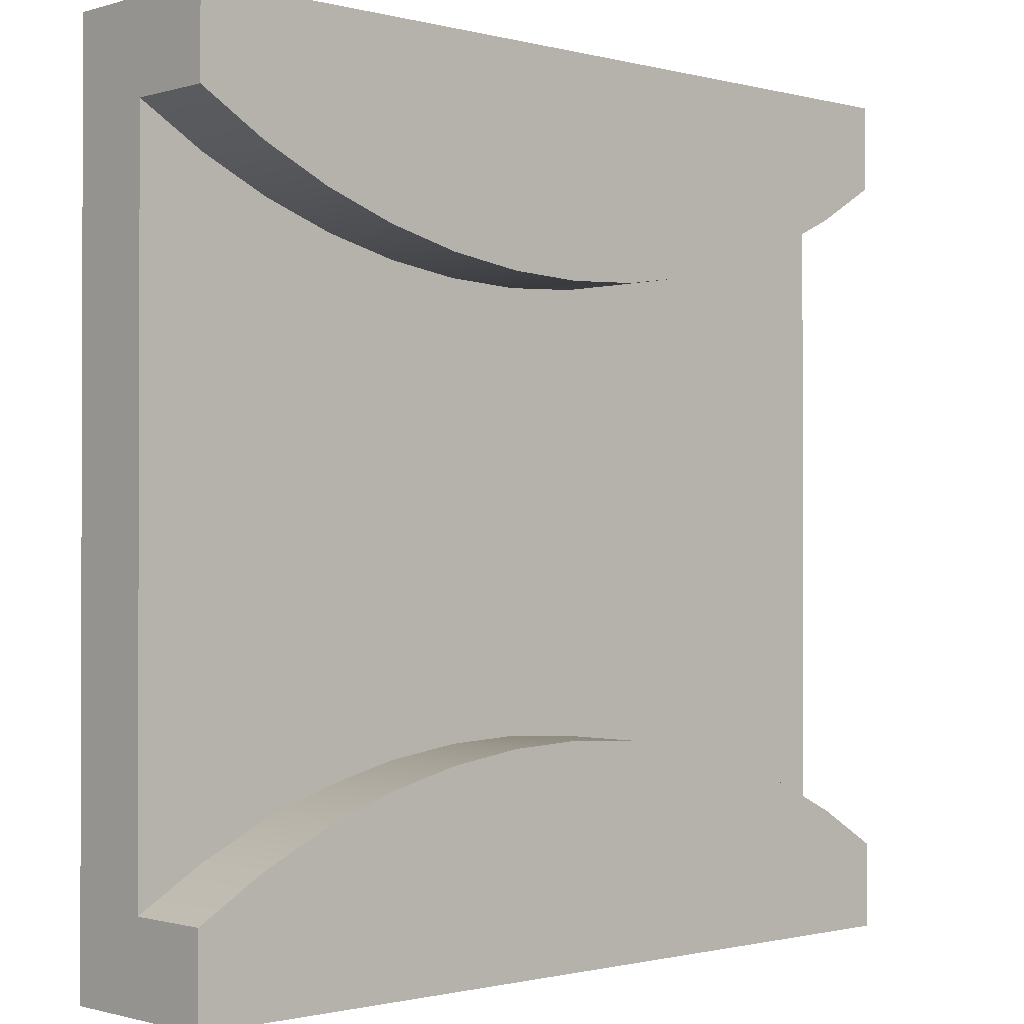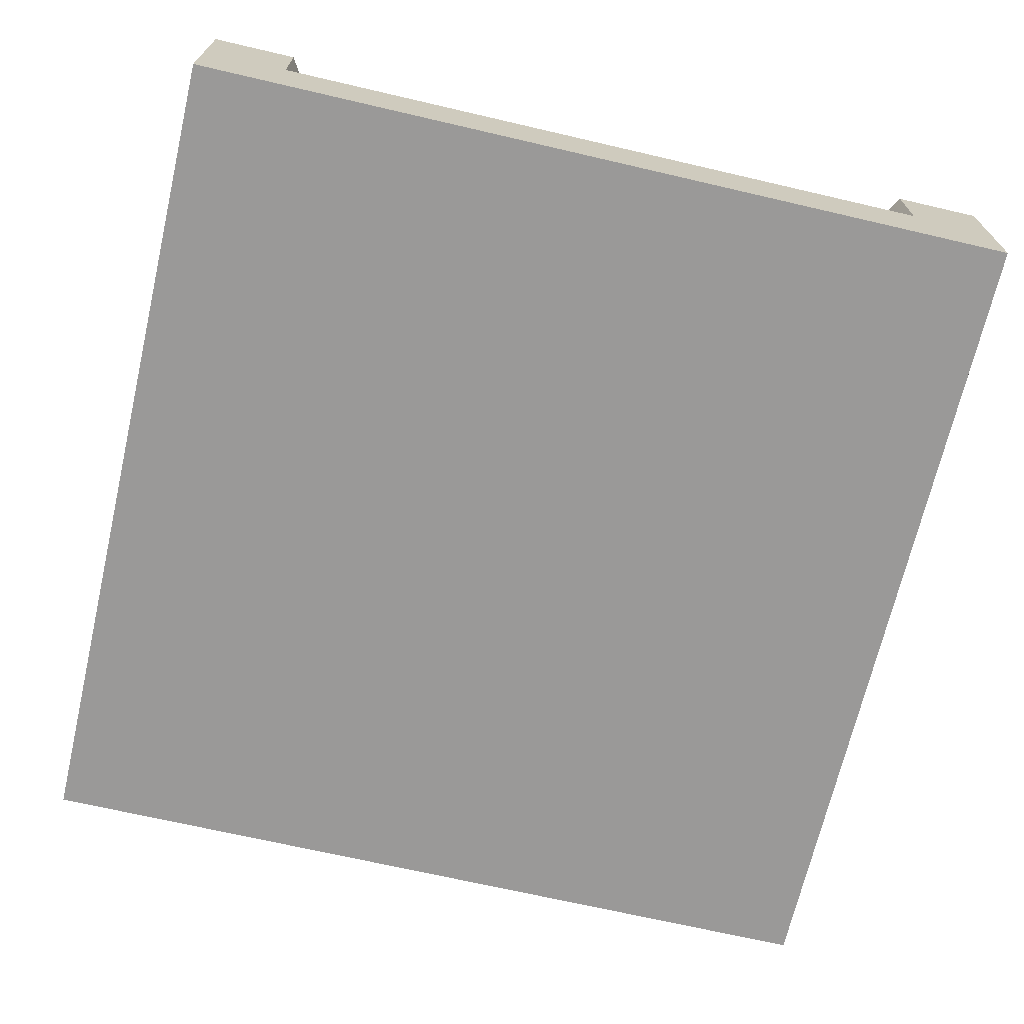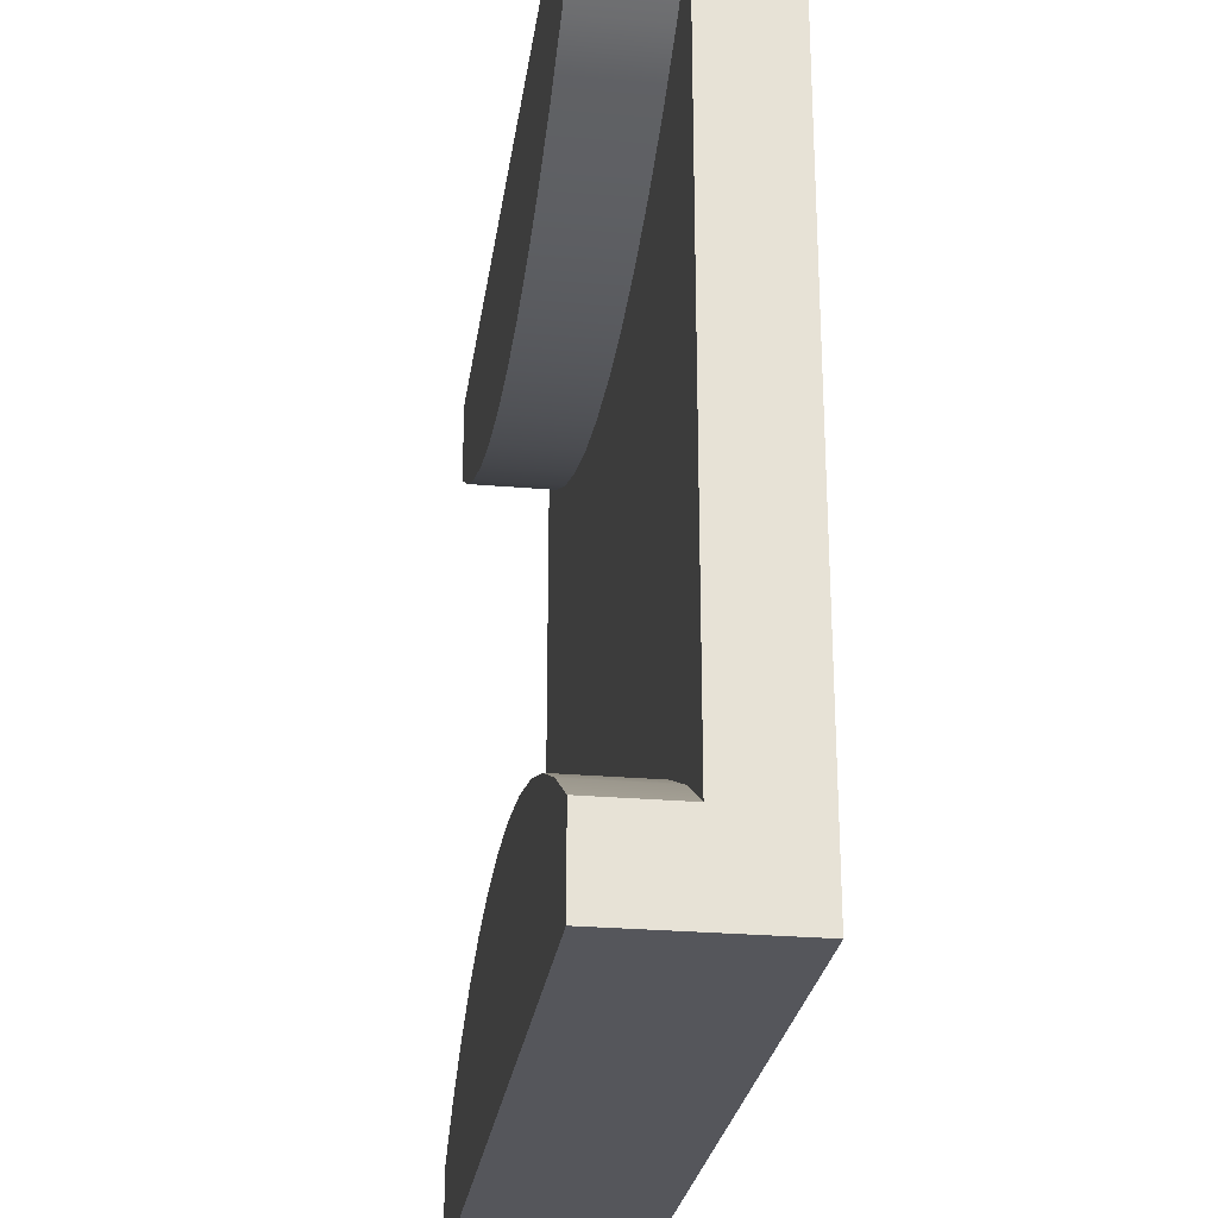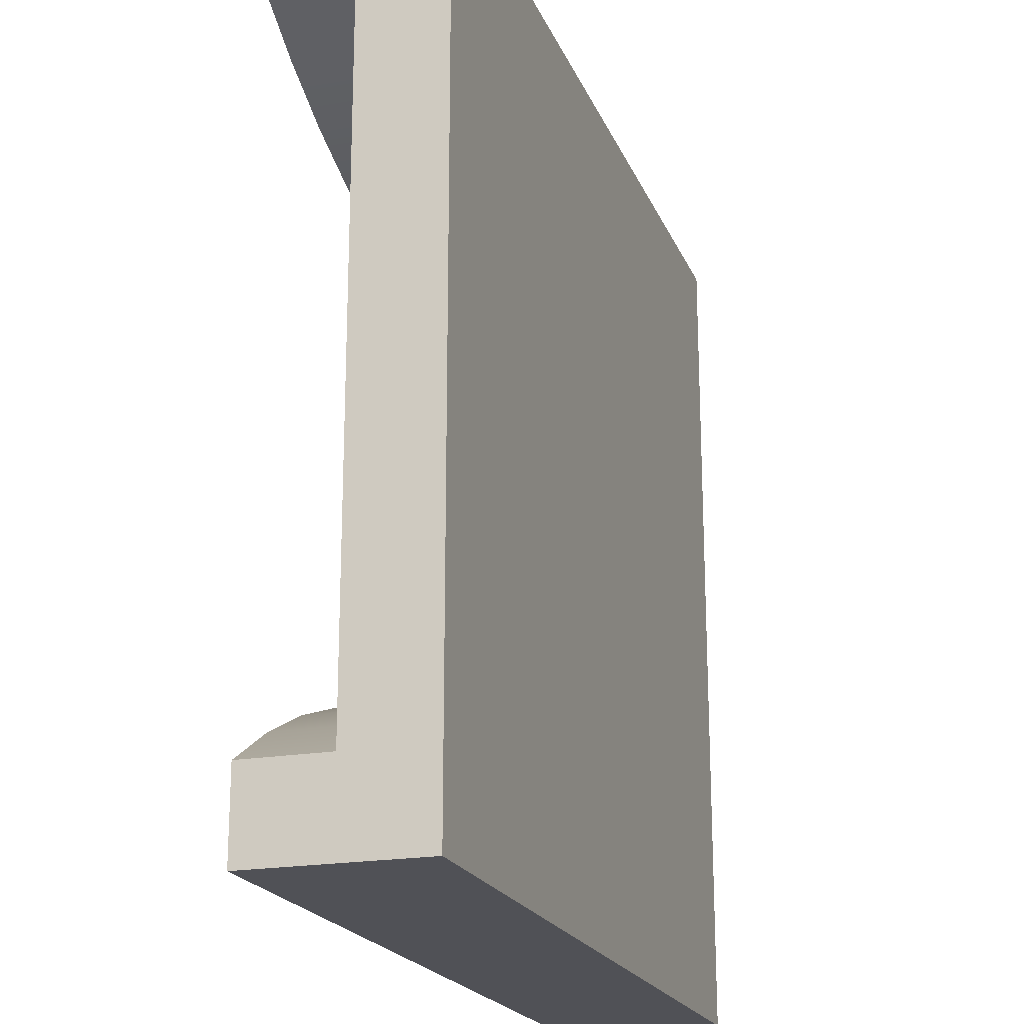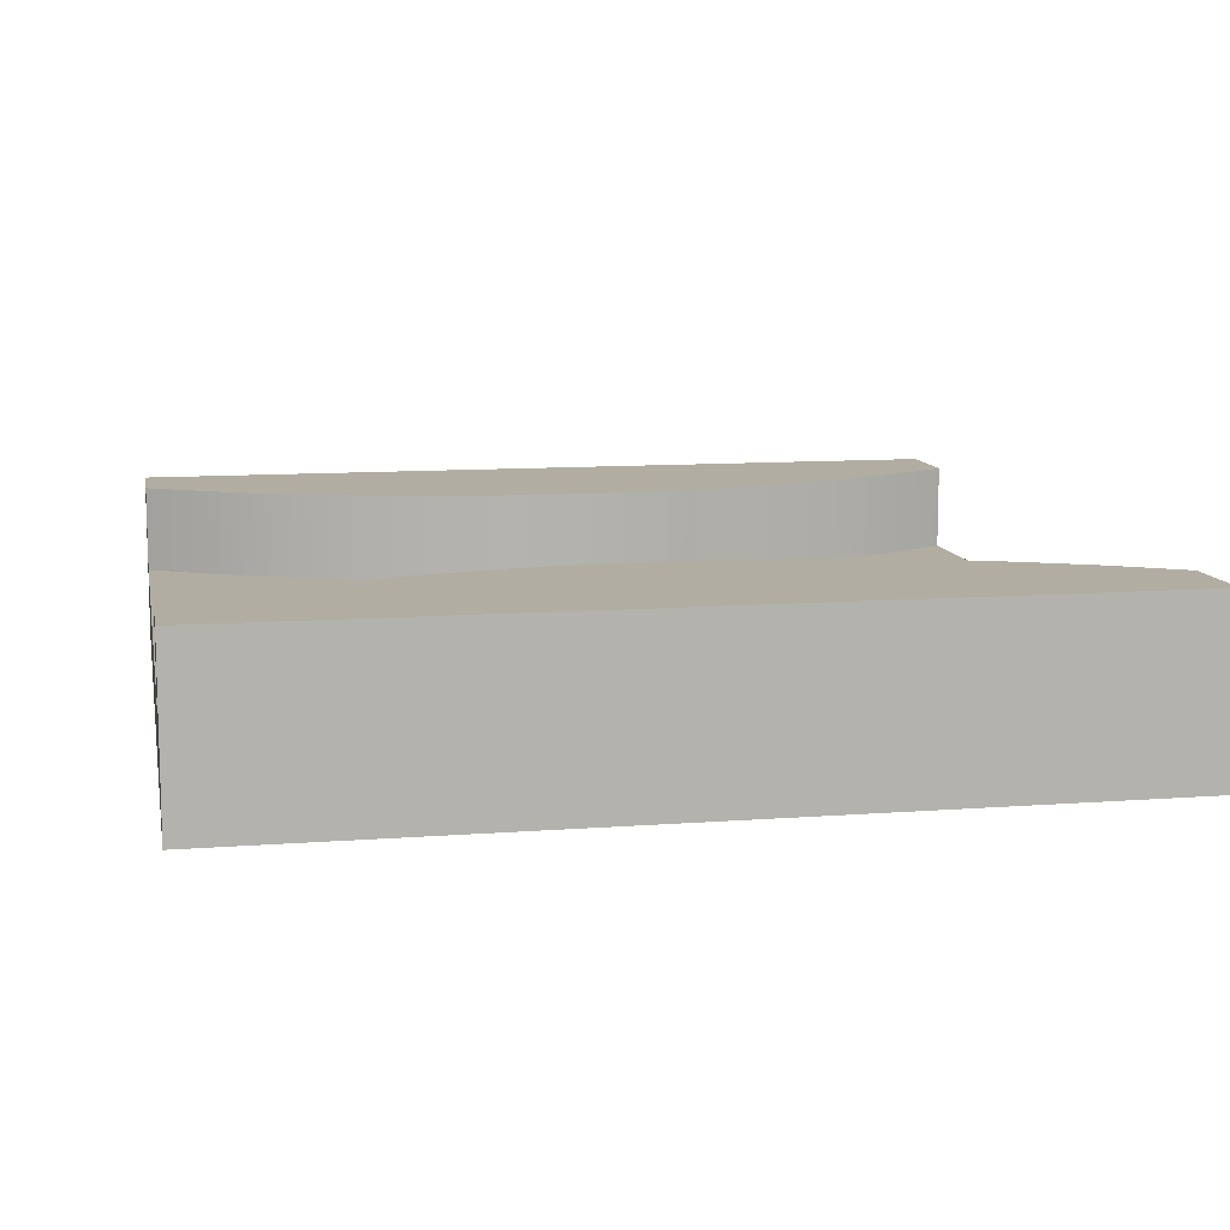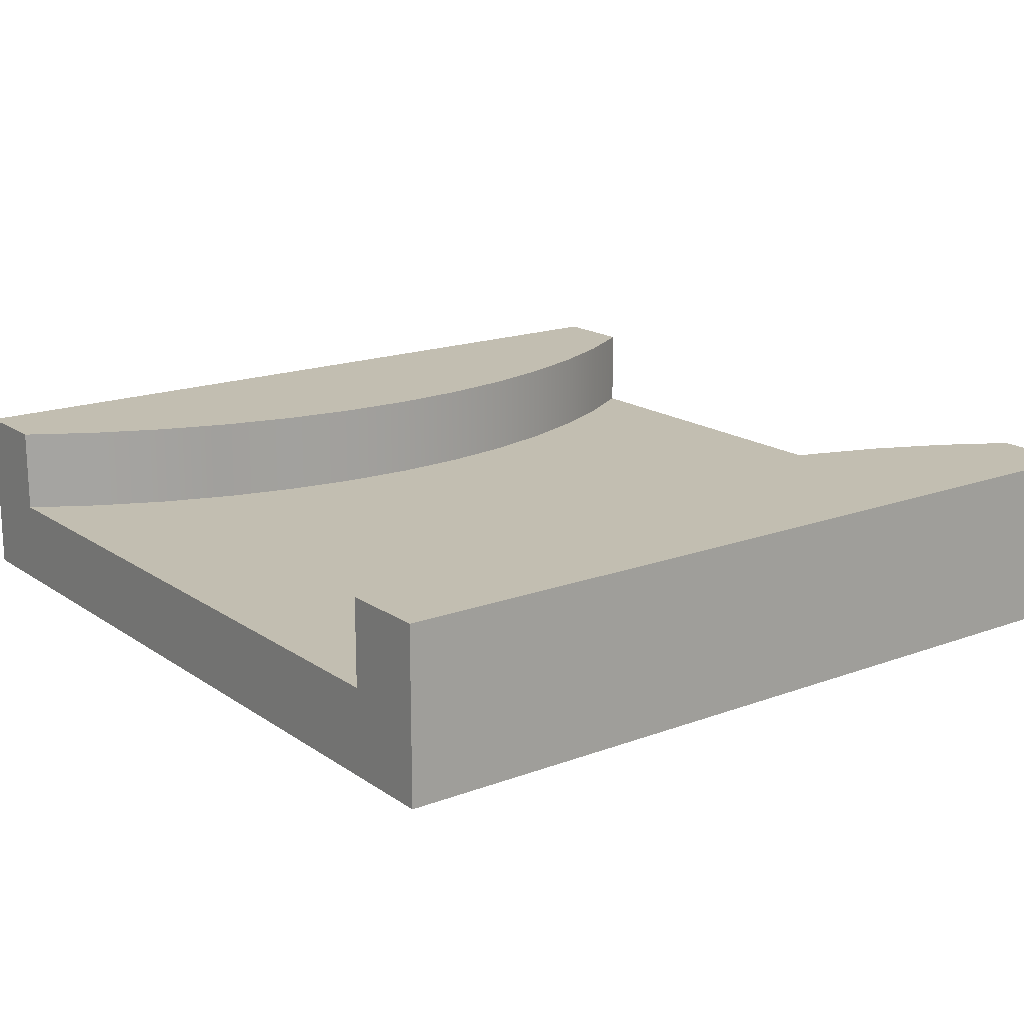
<metadata>
{"format":"obj","ext":"obj","renderer":"f3d","projection":"perspective","resolution":1024,"background":"white","views":[{"elev":-1.0,"azim":136.8,"up":"+Z"},{"elev":-69.1,"azim":-103.1,"up":"+Y"},{"elev":-26.2,"azim":-97.9,"up":"+Z"},{"elev":-20.3,"azim":-72.0,"up":"+Z"},{"elev":10.6,"azim":169.1,"up":"+Y"},{"elev":17.1,"azim":-36.8,"up":"+Y"}]}
</metadata>
<code>
o mnarrow
v -5 -0 -4
v -5 -0 -5
v -5 1 -4
v -5 2 -5
v -5 2 -4
v 5 -0 -5
v 5 -0 -4
v 5 2 -5
v 5 1 -4
v 5 2 -4
v 5 0 4
v -5 0 4
v 5 0 5
v -5 0 5
v -5 2 5
v -5 1 4
v -5 2 4
v 5 1 4
v 5 2 5
v 5 2 4
v 0 2 2.5
v 0.8811 2 2.543
v -0.8811 2 2.543
v 1.754 2 2.671
v -1.754 2 2.671
v 2.61 2 2.883
v -2.61 2 2.883
v 3.442 2 3.177
v -3.442 2 3.177
v 4.241 2 3.551
v -4.241 2 3.551
v -4.241 1 3.551
v 4.241 1 3.551
v 3.442 1 3.177
v 2.61 1 2.883
v 1.754 1 2.671
v 0.8811 1 2.543
v 0 1 2.5
v -0.8811 1 2.543
v -1.754 1 2.671
v -2.61 1 2.883
v -3.442 1 3.177
v -4.242 2 -3.548
v 4.242 2 -3.548
v -3.443 2 -3.173
v 3.443 2 -3.173
v -2.611 2 -2.877
v 2.611 2 -2.877
v -1.755 2 -2.664
v 1.755 2 -2.664
v -0.8816 2 -2.535
v 0.8816 2 -2.535
v -0 2 -2.492
v -4.242 1 -3.548
v -3.443 1 -3.173
v -2.611 1 -2.877
v -1.755 1 -2.664
v -0.8816 1 -2.535
v -0 1 -2.492
v 0.8816 1 -2.535
v 1.755 1 -2.664
v 2.611 1 -2.877
v 3.443 1 -3.173
v 4.242 1 -3.548
f 3 2 1
f 2 3 4
f 4 3 5
f 8 7 6
f 7 8 9
f 9 8 10
f 7 2 6
f 2 7 1
f 1 7 11
f 1 11 12
f 12 11 13
f 12 13 14
f 8 2 4
f 2 8 6
f 15 12 14
f 12 15 16
f 16 15 17
f 18 13 11
f 13 18 19
f 19 18 20
f 13 15 14
f 15 13 19
f 23 22 21
f 22 23 24
f 24 23 25
f 24 25 26
f 26 25 27
f 26 27 28
f 28 27 29
f 28 29 30
f 30 29 31
f 30 31 20
f 20 31 17
f 20 17 15
f 20 15 19
f 31 16 17
f 16 31 32
f 20 33 30
f 33 20 18
f 30 34 28
f 34 30 33
f 28 35 26
f 35 28 34
f 26 36 24
f 36 26 35
f 24 37 22
f 37 24 36
f 22 38 21
f 38 22 37
f 21 39 23
f 39 21 38
f 23 40 25
f 40 23 39
f 25 41 27
f 41 25 40
f 27 42 29
f 42 27 41
f 29 32 31
f 32 29 42
f 5 8 4
f 8 5 10
f 10 5 43
f 10 43 44
f 44 43 45
f 44 45 46
f 46 45 47
f 46 47 48
f 48 47 49
f 48 49 50
f 50 49 51
f 50 51 52
f 52 51 53
f 54 5 3
f 5 54 43
f 55 43 54
f 43 55 45
f 56 45 55
f 45 56 47
f 57 47 56
f 47 57 49
f 58 49 57
f 49 58 51
f 59 51 58
f 51 59 53
f 60 53 59
f 53 60 52
f 61 52 60
f 52 61 50
f 62 50 61
f 50 62 48
f 63 48 62
f 48 63 46
f 64 46 63
f 46 64 44
f 9 44 64
f 44 9 10
f 9 11 7
f 11 9 18
f 16 1 12
f 1 16 3
f 16 54 3
f 54 16 55
f 55 16 56
f 56 16 57
f 57 16 58
f 58 16 59
f 59 16 32
f 59 32 42
f 59 42 41
f 59 41 40
f 59 40 39
f 59 39 38
f 37 59 38
f 36 59 37
f 35 59 36
f 34 59 35
f 33 59 34
f 18 59 33
f 18 60 59
f 18 61 60
f 18 62 61
f 18 63 62
f 18 64 63
f 64 18 9

</code>
